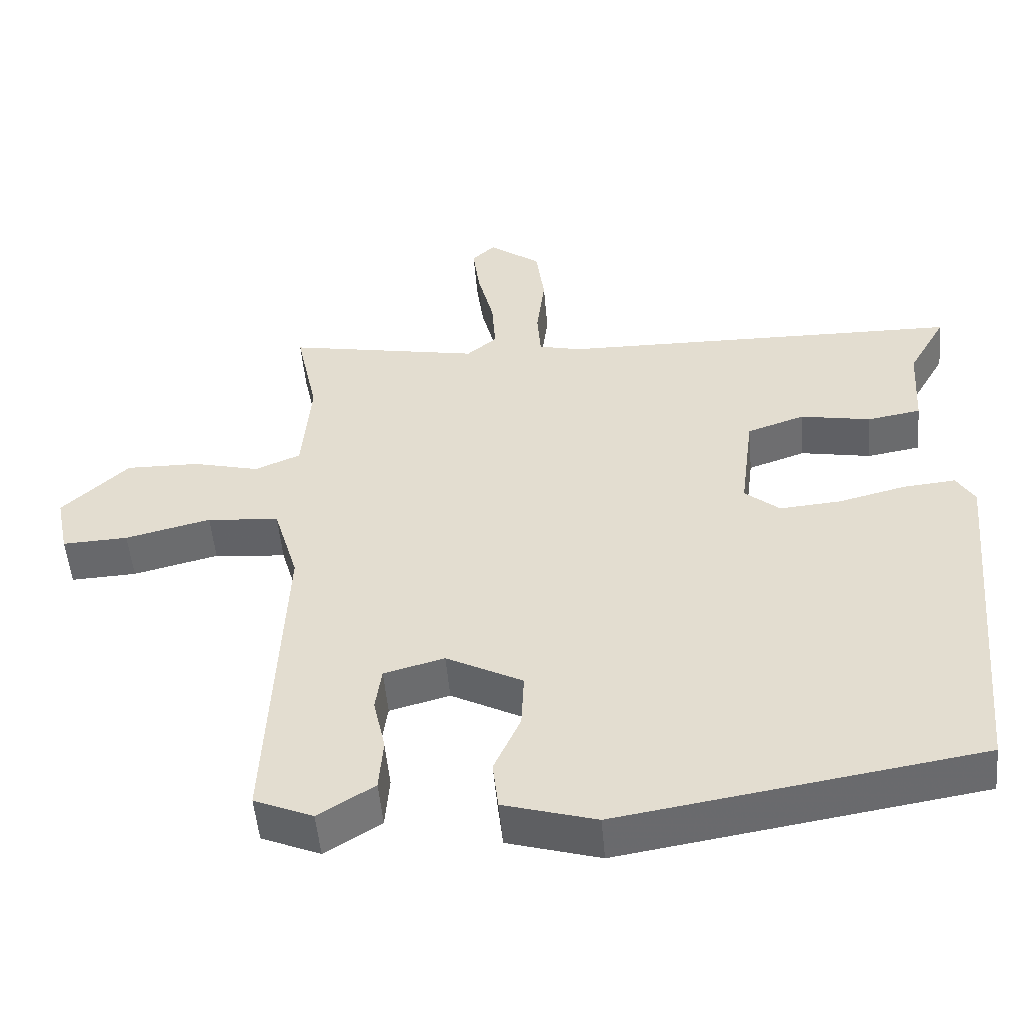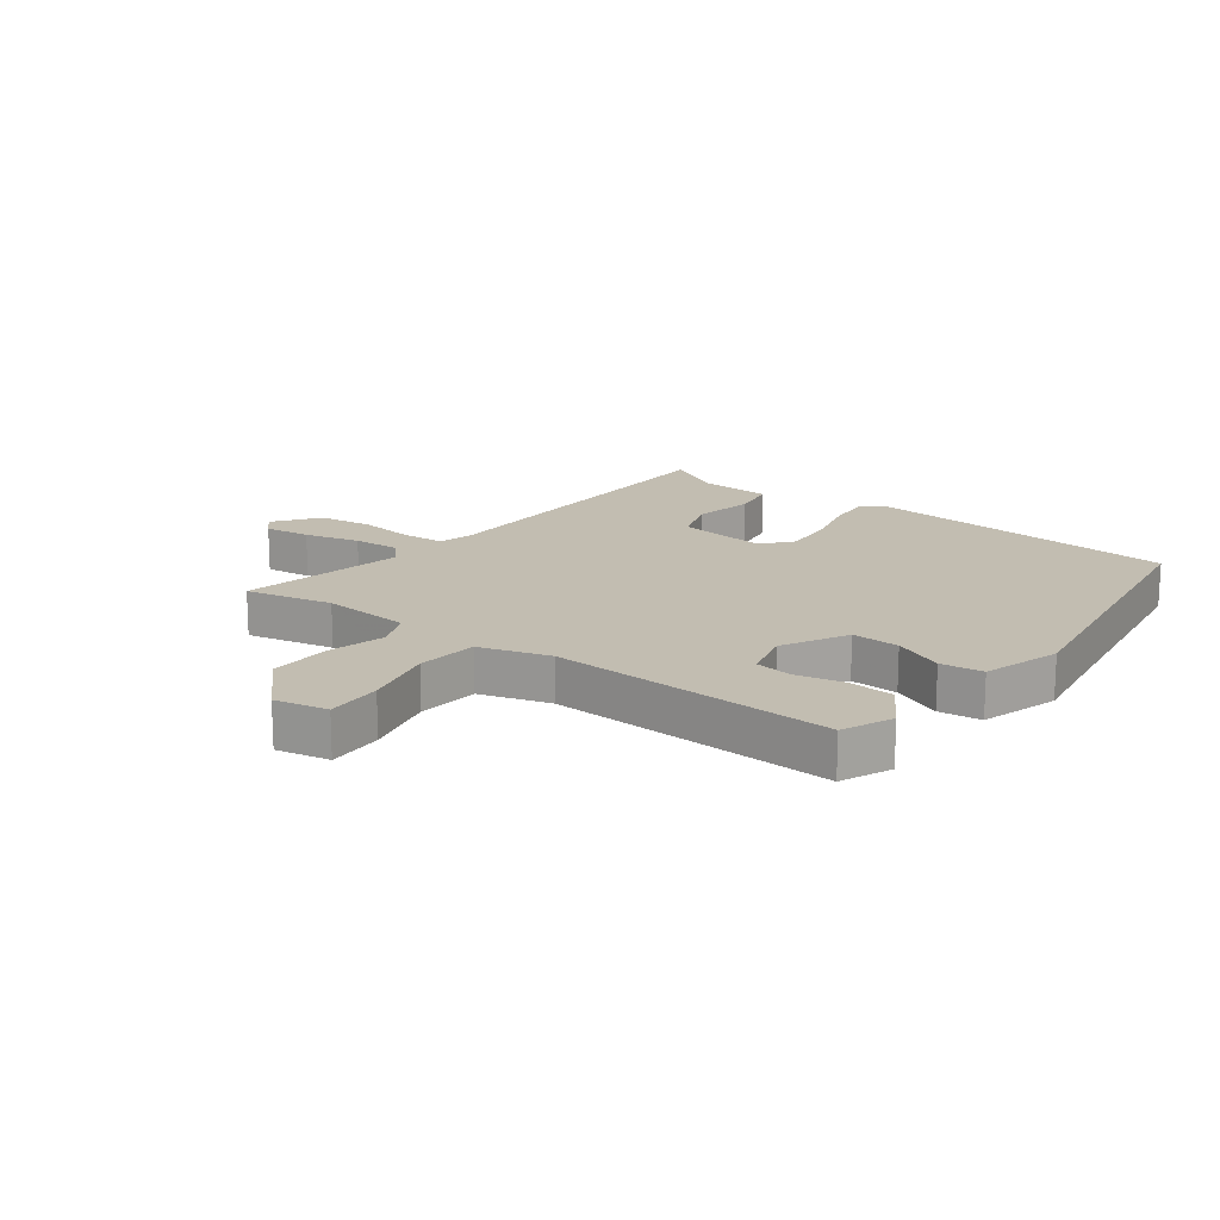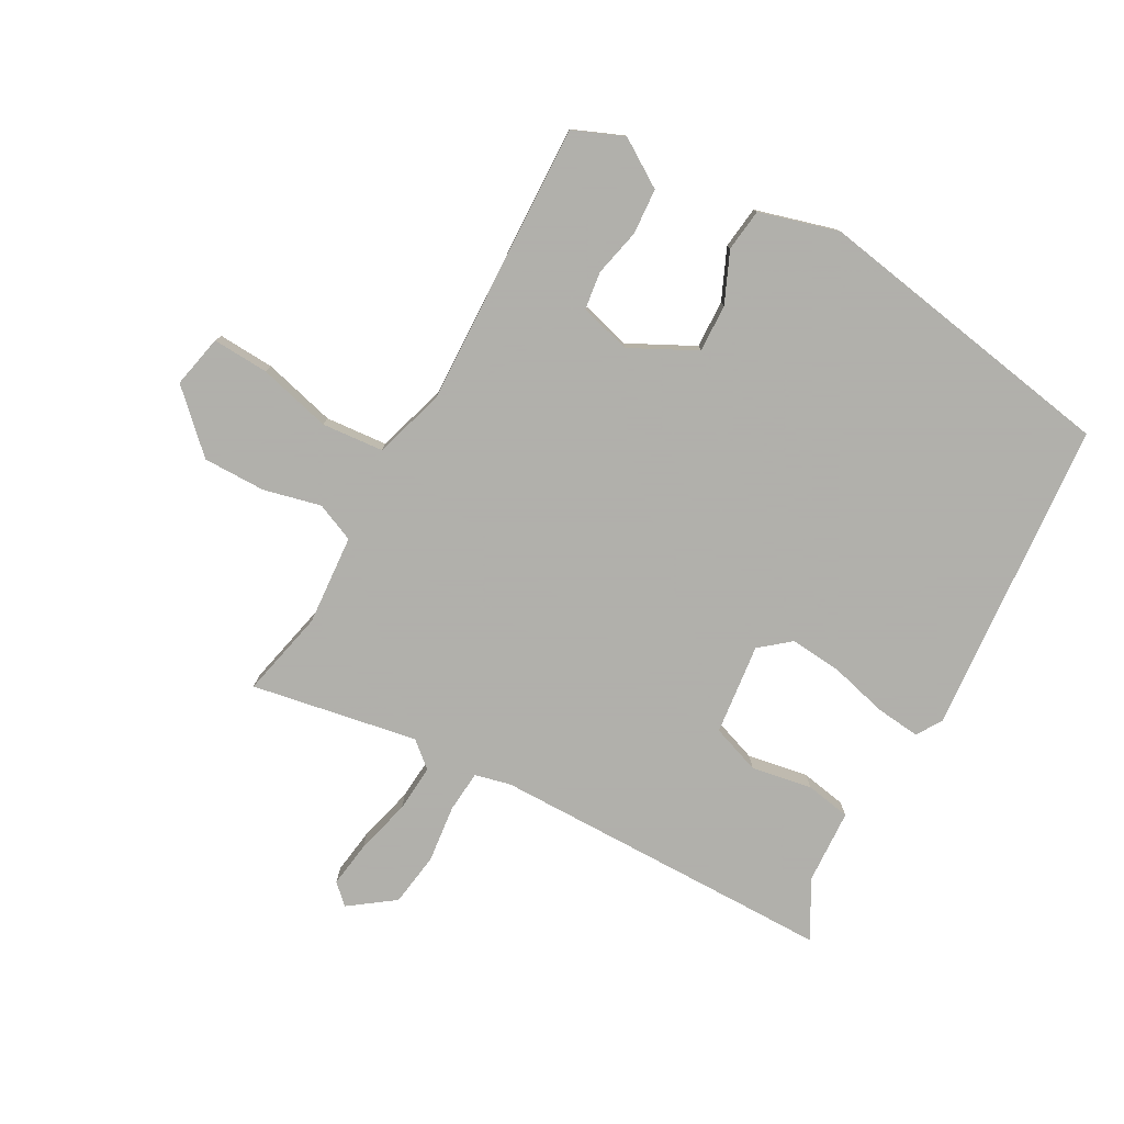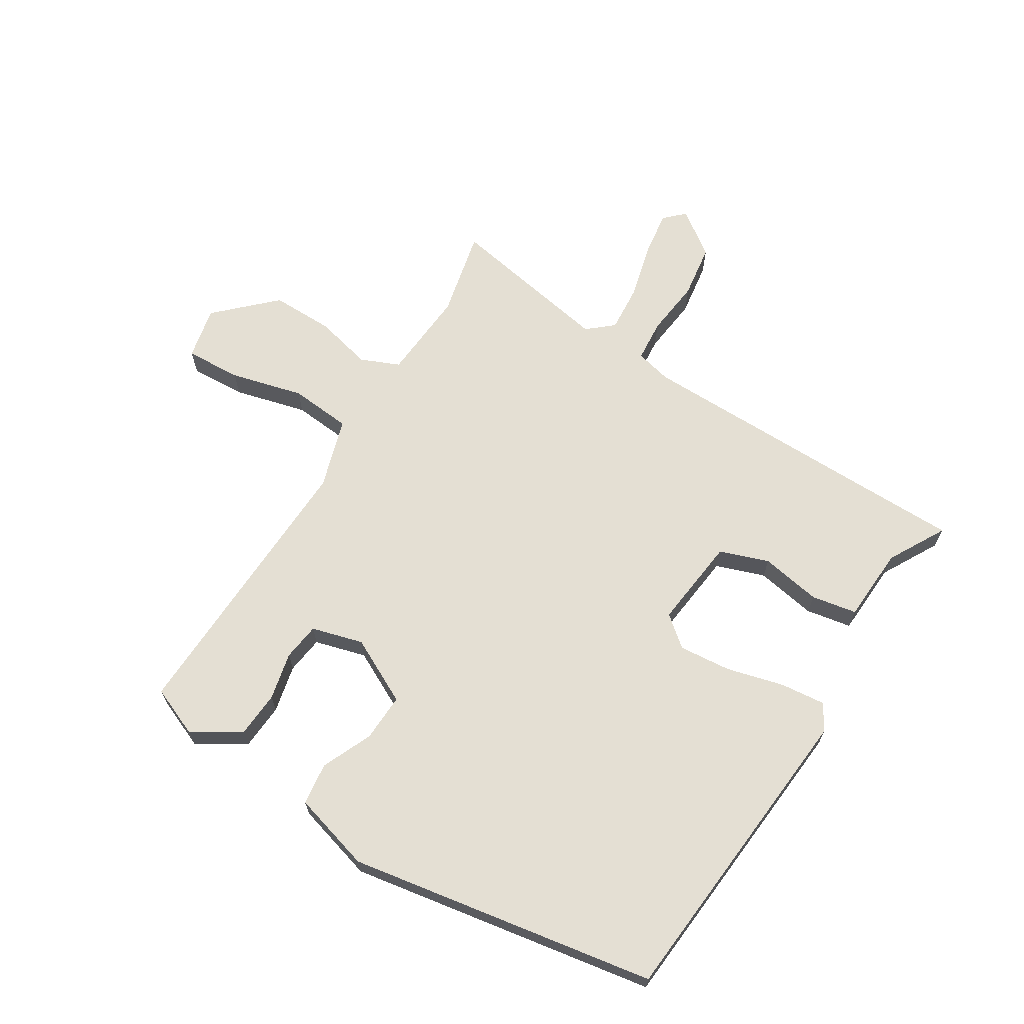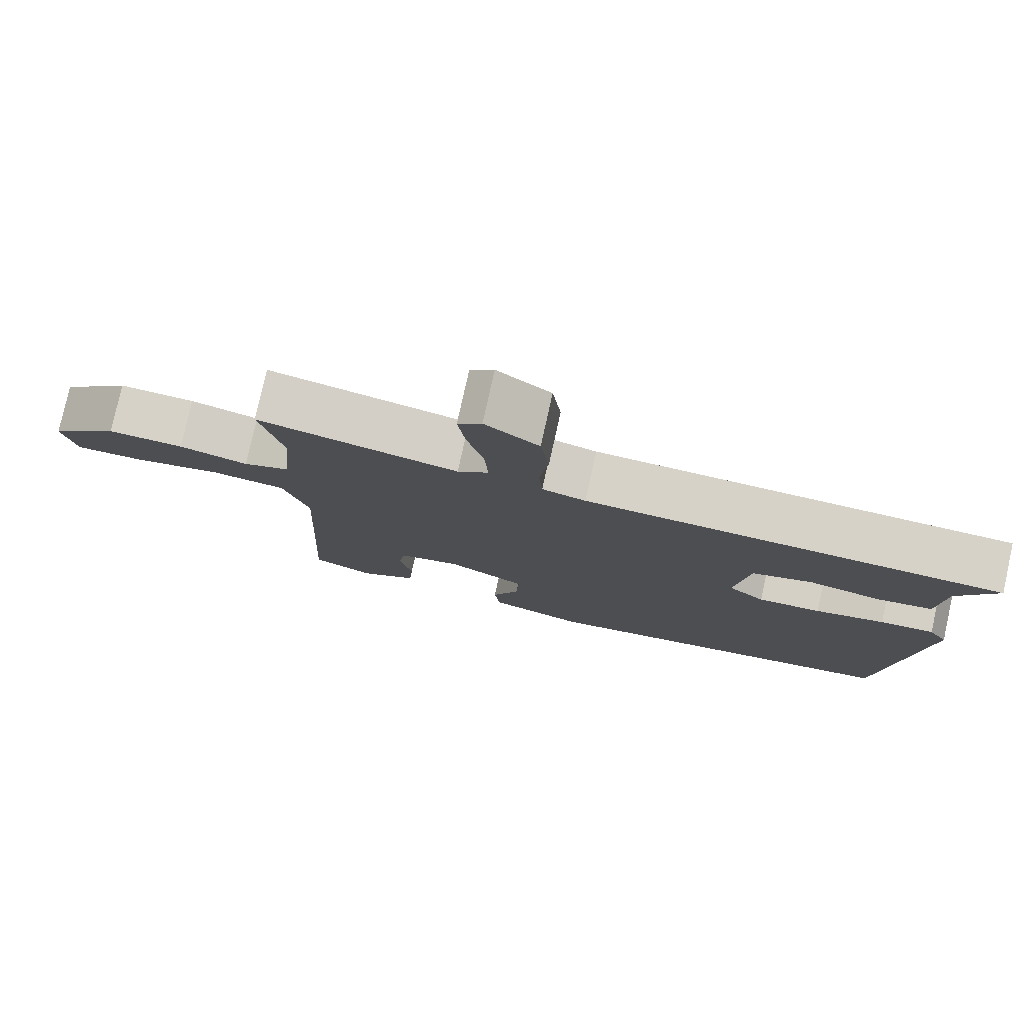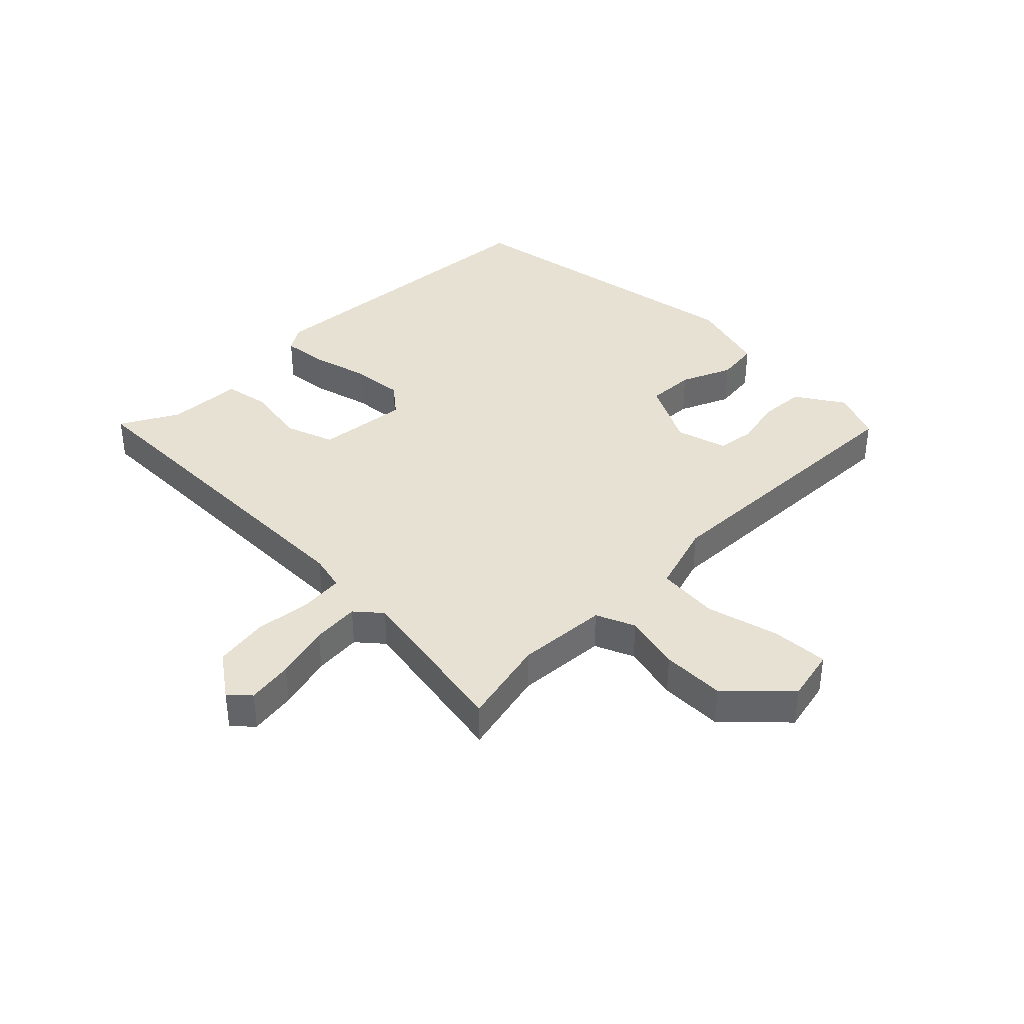
<metadata>
{"format":"obj","ext":"obj","renderer":"f3d","projection":"perspective","resolution":1024,"background":"white","views":[{"elev":-51.9,"azim":-175.0,"up":"+Z"},{"elev":16.9,"azim":127.0,"up":"+Y"},{"elev":-78.4,"azim":150.4,"up":"+Y"},{"elev":66.7,"azim":-148.8,"up":"+Y"},{"elev":78.7,"azim":-167.5,"up":"+Z"},{"elev":38.6,"azim":44.2,"up":"+Y"}]}
</metadata>
<code>
v -0.491 0.07 -0.468
v -0.54 0.07 0.058
v -0.514 0.07 0.101
v -0.439 0.07 0.094
v -0.343 0.07 0.07
v -0.256 0.07 0.063
v -0.206 0.07 0.105
v -0.225 0.07 0.257
v -0.307 0.07 0.285
v -0.408 0.07 0.266
v -0.484 0.07 0.279
v -0.492 0.07 0.404
v -0.546 0.07 0.499
v -0.426 0.07 0.501
v 0.031 0.07 0.51
v 0.091 0.07 0.525
v 0.096 0.07 0.595
v 0.084 0.07 0.691
v 0.096 0.07 0.781
v 0.17 0.07 0.836
v 0.203 0.07 0.805
v 0.193 0.07 0.728
v 0.17 0.07 0.635
v 0.165 0.07 0.556
v 0.208 0.07 0.52
v 0.485 0.07 0.573
v 0.454 0.07 0.427
v 0.467 0.07 0.276
v 0.532 0.07 0.249
v 0.627 0.07 0.273
v 0.732 0.07 0.275
v 0.827 0.07 0.185
v 0.809 0.07 0.096
v 0.715 0.07 0.1
v 0.593 0.07 0.13
v 0.49 0.07 0.12
v 0.455 0.07 0.002
v 0.478 0.07 -0.475
v 0.394 0.07 -0.511
v 0.314 0.07 -0.461
v 0.308 0.07 -0.385
v 0.325 0.07 -0.305
v 0.316 0.07 -0.242
v 0.23 0.07 -0.219
v 0.121 0.07 -0.276
v 0.125 0.07 -0.356
v 0.163 0.07 -0.44
v 0.155 0.07 -0.511
v 0.023 0.07 -0.55
v -0.491 0 -0.468
v -0.54 0 0.058
v -0.514 0 0.101
v -0.439 0 0.094
v -0.343 0 0.07
v -0.256 0 0.063
v -0.206 0 0.105
v -0.225 0 0.257
v -0.307 0 0.285
v -0.408 0 0.266
v -0.484 0 0.279
v -0.492 0 0.404
v -0.546 0 0.499
v -0.426 0 0.501
v 0.031 0 0.51
v 0.091 0 0.525
v 0.096 0 0.595
v 0.084 0 0.691
v 0.096 0 0.781
v 0.17 0 0.836
v 0.203 0 0.805
v 0.193 0 0.728
v 0.17 0 0.635
v 0.165 0 0.556
v 0.208 0 0.52
v 0.485 0 0.573
v 0.454 0 0.427
v 0.467 0 0.276
v 0.532 0 0.249
v 0.627 0 0.273
v 0.732 0 0.275
v 0.827 0 0.185
v 0.809 0 0.096
v 0.715 0 0.1
v 0.593 0 0.13
v 0.49 0 0.12
v 0.455 0 0.002
v 0.478 0 -0.475
v 0.394 0 -0.511
v 0.314 0 -0.461
v 0.308 0 -0.385
v 0.325 0 -0.305
v 0.316 0 -0.242
v 0.23 0 -0.219
v 0.121 0 -0.276
v 0.125 0 -0.356
v 0.163 0 -0.44
v 0.155 0 -0.511
v 0.023 0 -0.55
f 3 4 5
f 2 3 5
f 1 2 5
f 49 1 5
f 48 49 5
f 47 48 5
f 46 47 5
f 45 46 5 6
f 44 45 6 7
f 43 44 7 8
f 40 41 42
f 39 40 42
f 38 39 42
f 37 38 42
f 36 37 42 43
f 33 34 35
f 32 33 35
f 31 32 35
f 30 31 35
f 29 30 35
f 28 29 35 36
f 25 26 27
f 25 27 28
f 36 43 8
f 28 36 8
f 25 28 8
f 24 25 8
f 21 22 23
f 20 21 23
f 19 20 23
f 18 19 23
f 17 18 23
f 12 13 14
f 12 14 15
f 11 12 15
f 10 11 15
f 9 10 15
f 8 9 15 16
f 16 17 23 24
f 8 16 24
f 54 53 52
f 54 52 51
f 54 51 50
f 54 50 98
f 54 98 97
f 54 97 96
f 54 96 95
f 55 54 95 94
f 56 55 94 93
f 57 56 93 92
f 91 90 89
f 91 89 88
f 91 88 87
f 91 87 86
f 92 91 86 85
f 84 83 82
f 84 82 81
f 84 81 80
f 84 80 79
f 84 79 78
f 85 84 78 77
f 76 75 74
f 77 76 74
f 57 92 85
f 57 85 77
f 57 77 74
f 57 74 73
f 72 71 70
f 72 70 69
f 72 69 68
f 72 68 67
f 72 67 66
f 63 62 61
f 64 63 61
f 64 61 60
f 64 60 59
f 64 59 58
f 65 64 58 57
f 73 72 66 65
f 73 65 57
f 1 50 51 2
f 2 51 52 3
f 3 52 53 4
f 4 53 54 5
f 5 54 55 6
f 6 55 56 7
f 7 56 57 8
f 8 57 58 9
f 9 58 59 10
f 10 59 60 11
f 11 60 61 12
f 12 61 62 13
f 13 62 63 14
f 14 63 64 15
f 15 64 65 16
f 16 65 66 17
f 17 66 67 18
f 18 67 68 19
f 19 68 69 20
f 20 69 70 21
f 21 70 71 22
f 22 71 72 23
f 23 72 73 24
f 24 73 74 25
f 25 74 75 26
f 26 75 76 27
f 27 76 77 28
f 28 77 78 29
f 29 78 79 30
f 30 79 80 31
f 31 80 81 32
f 32 81 82 33
f 33 82 83 34
f 34 83 84 35
f 35 84 85 36
f 36 85 86 37
f 37 86 87 38
f 38 87 88 39
f 39 88 89 40
f 40 89 90 41
f 41 90 91 42
f 42 91 92 43
f 43 92 93 44
f 44 93 94 45
f 45 94 95 46
f 46 95 96 47
f 47 96 97 48
f 48 97 98 49
f 49 98 50 1

</code>
